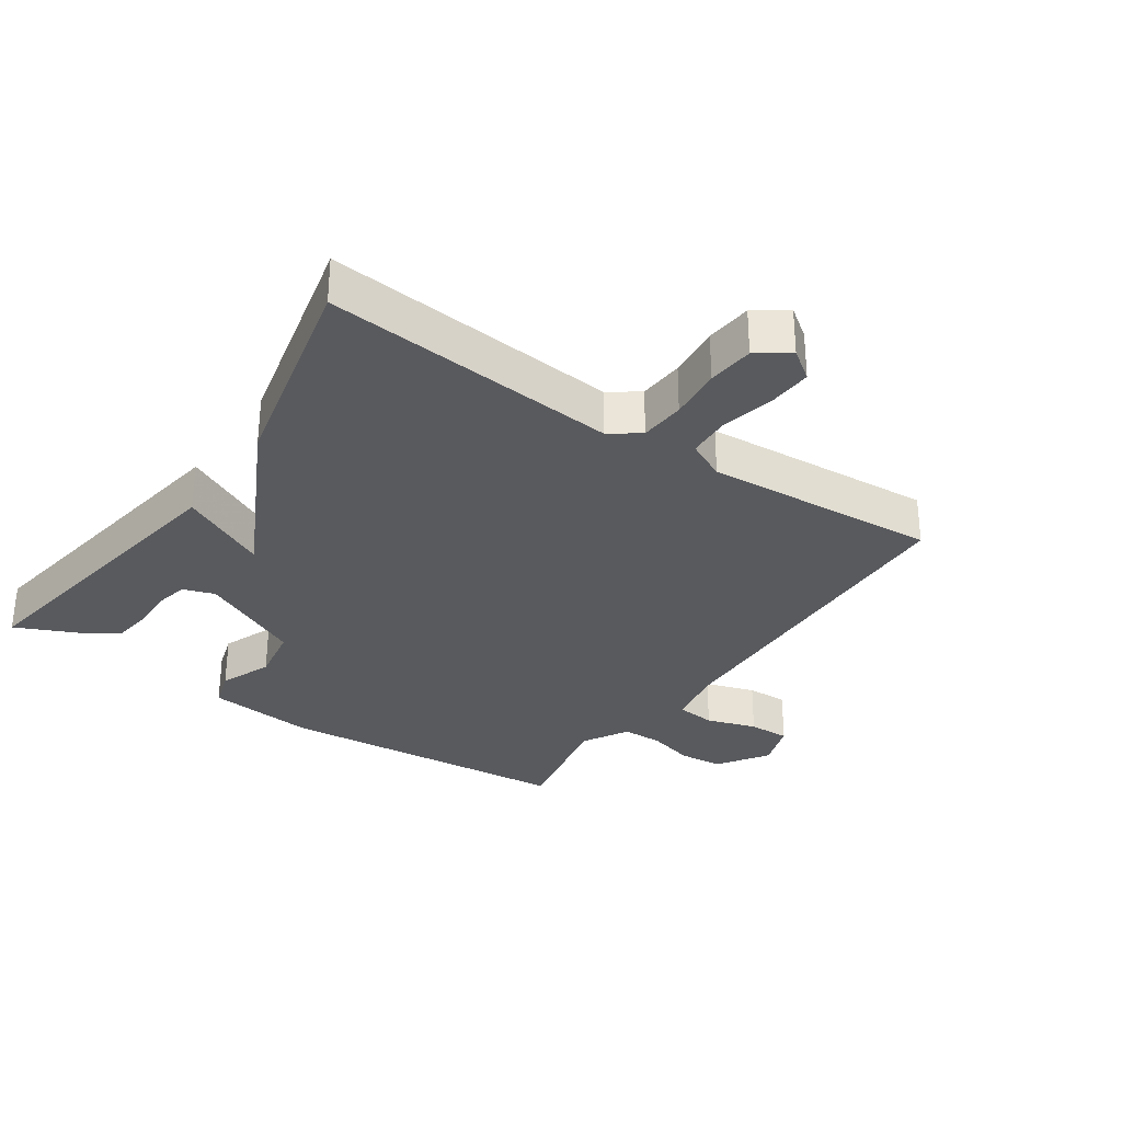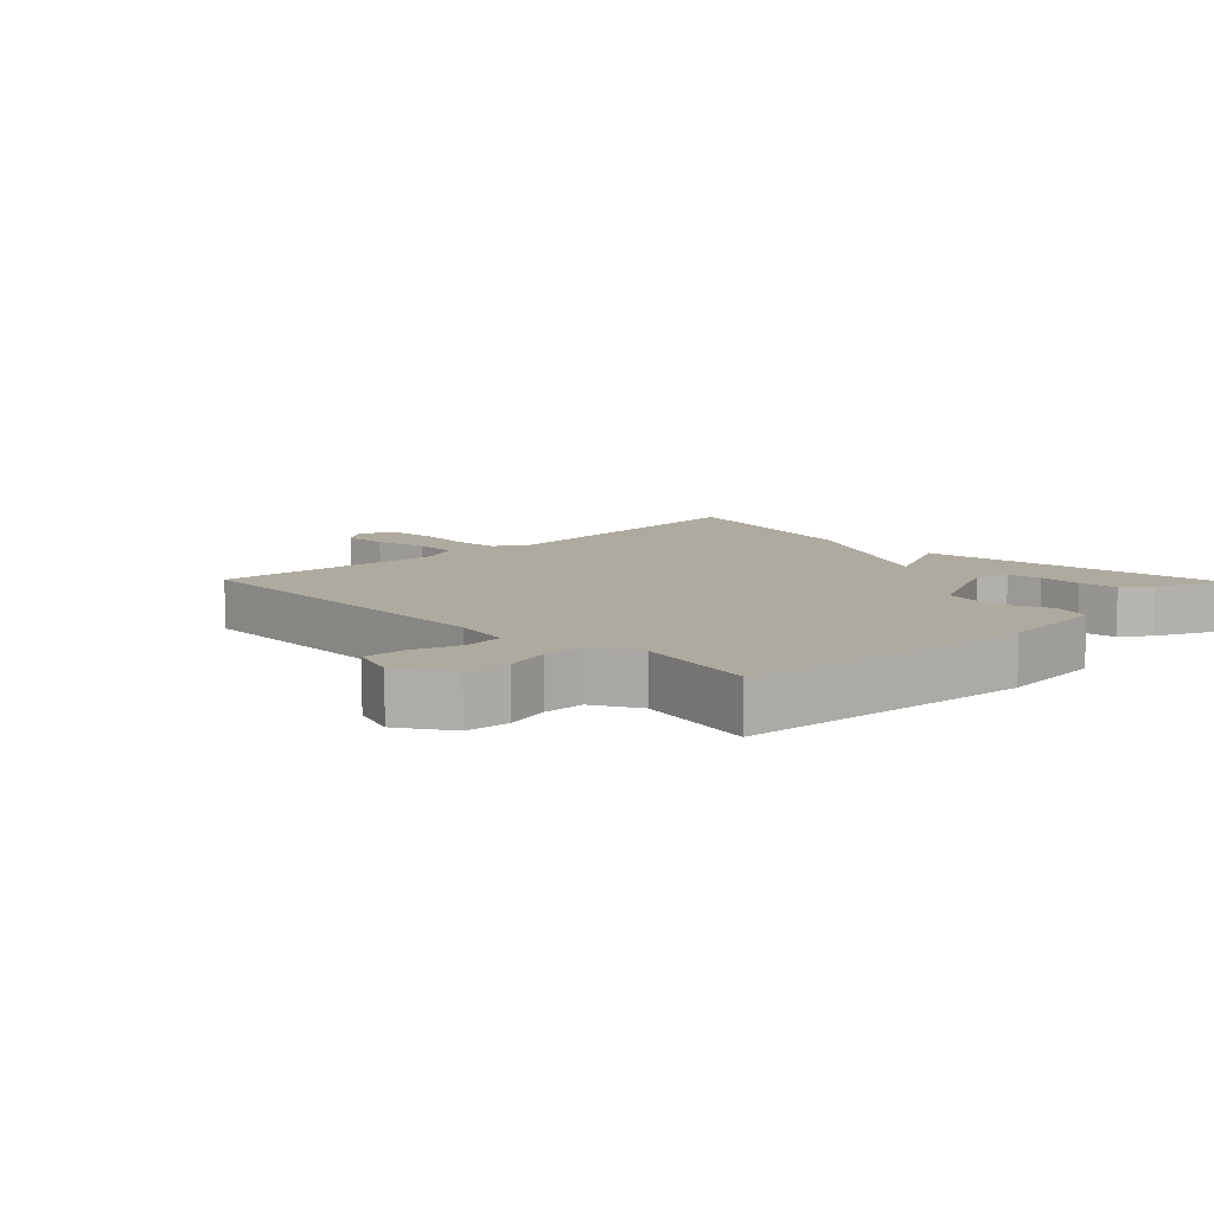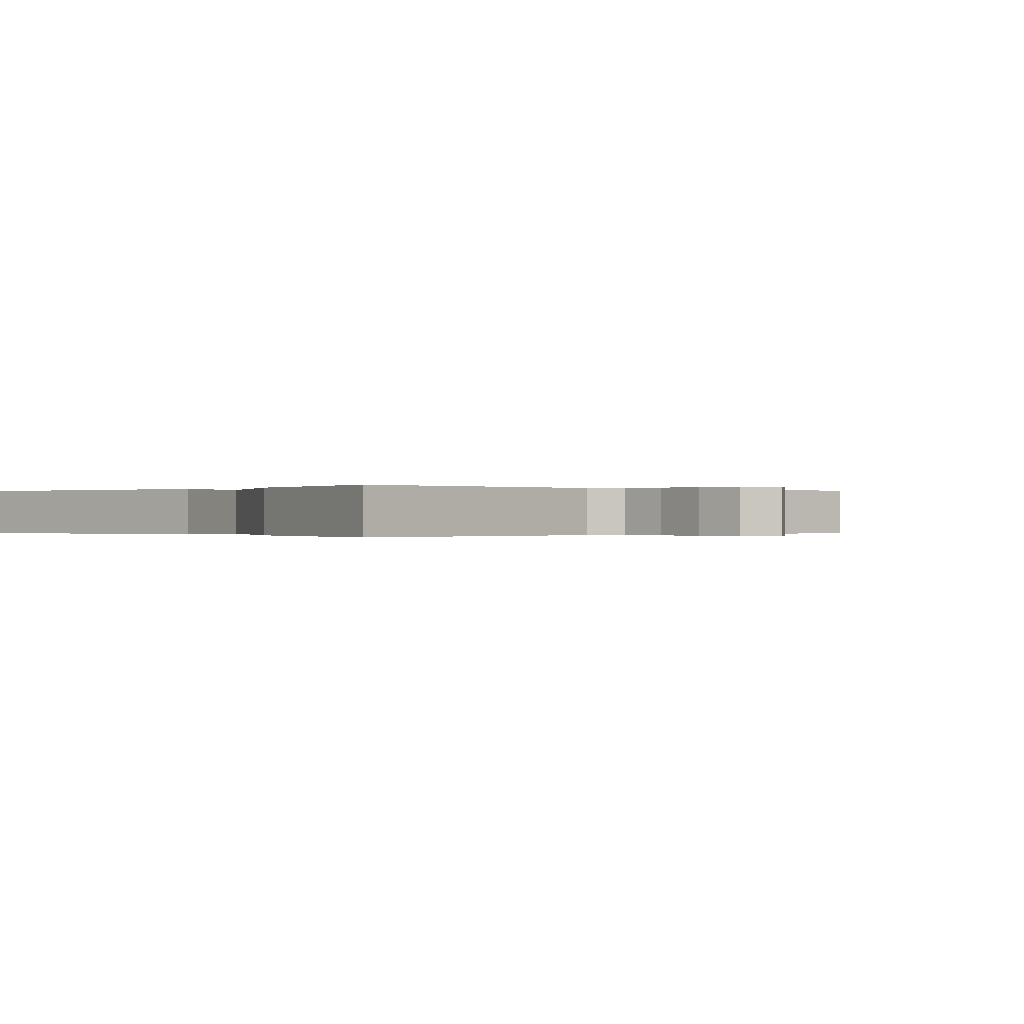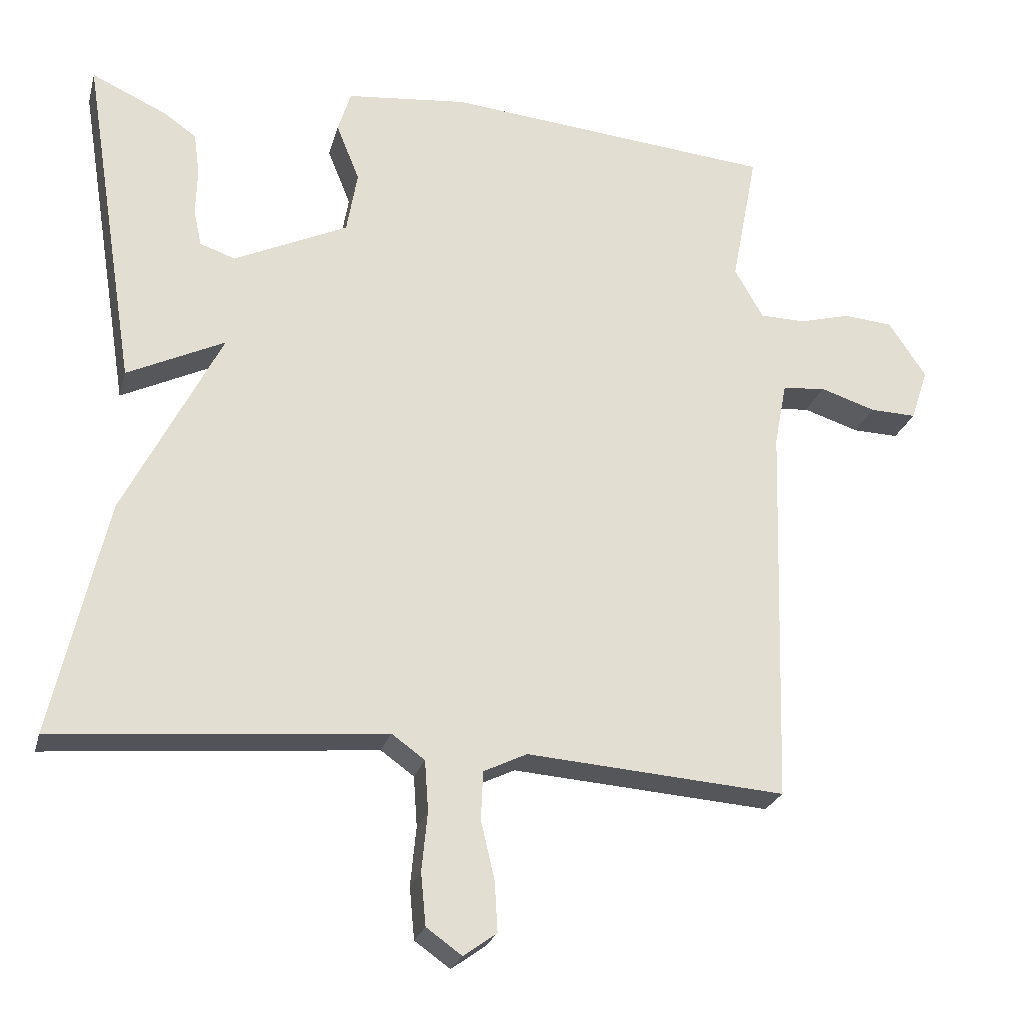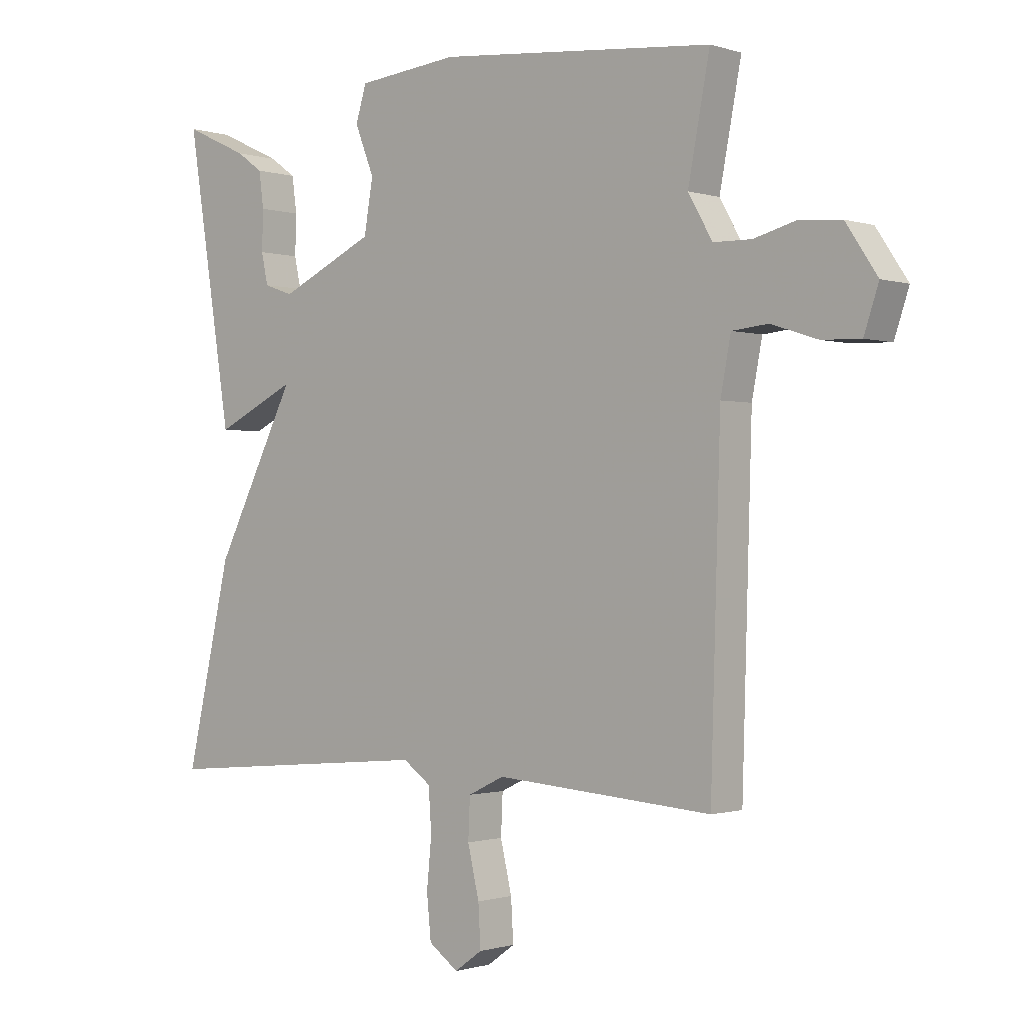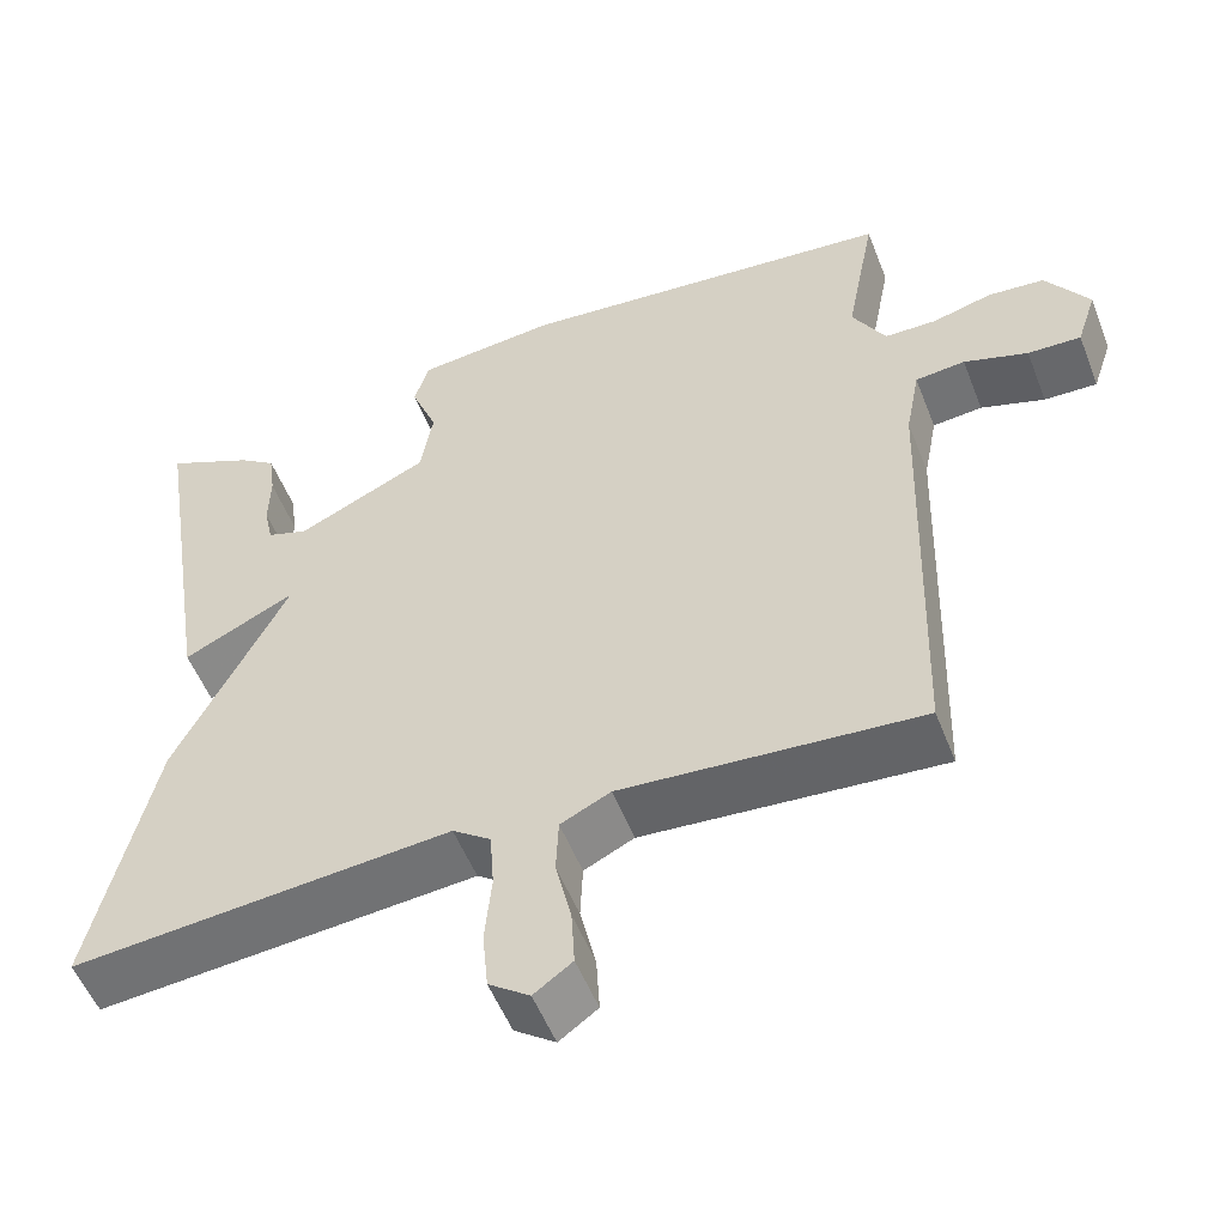
<metadata>
{"format":"obj","ext":"obj","renderer":"f3d","projection":"perspective","resolution":1024,"background":"white","views":[{"elev":-31.5,"azim":145.5,"up":"+Y"},{"elev":9.4,"azim":-44.1,"up":"+Y"},{"elev":-0.1,"azim":137.6,"up":"+Y"},{"elev":-24.4,"azim":165.8,"up":"+Z"},{"elev":-0.8,"azim":-139.1,"up":"+Z"},{"elev":-53.3,"azim":-158.9,"up":"+Z"}]}
</metadata>
<code>
v -0.5 0.07 0.5
v -0.043 0.07 0.543
v 0.125 0.07 0.526
v 0.143 0.07 0.468
v 0.111 0.07 0.388
v 0.126 0.07 0.301
v 0.284 0.07 0.227
v 0.333 0.07 0.244
v 0.344 0.07 0.295
v 0.342 0.07 0.361
v 0.35 0.07 0.42
v 0.394 0.07 0.451
v 0.5 0.07 0.5
v 0.425 0.07 0.027
v 0.29 0.07 0.092
v 0.425 0.07 -0.173
v 0.5 0.07 -0.5
v 0.044 0.07 -0.46
v -0.002 0.07 -0.493
v -0.007 0.07 -0.563
v 0.001 0.07 -0.645
v -0.006 0.07 -0.717
v -0.055 0.07 -0.752
v -0.101 0.07 -0.719
v -0.097 0.07 -0.65
v -0.078 0.07 -0.569
v -0.081 0.07 -0.502
v -0.141 0.07 -0.473
v -0.5 0.07 -0.5
v -0.516 0.07 0.036
v -0.533 0.07 0.125
v -0.593 0.07 0.131
v -0.67 0.07 0.106
v -0.734 0.07 0.104
v -0.758 0.07 0.176
v -0.706 0.07 0.254
v -0.638 0.07 0.26
v -0.567 0.07 0.241
v -0.504 0.07 0.242
v -0.464 0.07 0.312
v -0.5 0 0.5
v -0.043 0 0.543
v 0.125 0 0.526
v 0.143 0 0.468
v 0.111 0 0.388
v 0.126 0 0.301
v 0.284 0 0.227
v 0.333 0 0.244
v 0.344 0 0.295
v 0.342 0 0.361
v 0.35 0 0.42
v 0.394 0 0.451
v 0.5 0 0.5
v 0.425 0 0.027
v 0.29 0 0.092
v 0.425 0 -0.173
v 0.5 0 -0.5
v 0.044 0 -0.46
v -0.002 0 -0.493
v -0.007 0 -0.563
v 0.001 0 -0.645
v -0.006 0 -0.717
v -0.055 0 -0.752
v -0.101 0 -0.719
v -0.097 0 -0.65
v -0.078 0 -0.569
v -0.081 0 -0.502
v -0.141 0 -0.473
v -0.5 0 -0.5
v -0.516 0 0.036
v -0.533 0 0.125
v -0.593 0 0.131
v -0.67 0 0.106
v -0.734 0 0.104
v -0.758 0 0.176
v -0.706 0 0.254
v -0.638 0 0.26
v -0.567 0 0.241
v -0.504 0 0.242
v -0.464 0 0.312
f 36 37 38
f 35 36 38
f 34 35 38
f 33 34 38
f 32 33 38
f 31 32 38 39
f 30 31 39 40
f 28 29 30 40
f 24 25 26
f 23 24 26
f 22 23 26
f 21 22 26
f 20 21 26
f 19 20 26 27
f 40 1 2
f 28 40 2
f 27 28 2
f 19 27 2
f 18 19 2
f 12 13 14 15
f 9 10 11 12
f 8 9 12
f 8 12 15
f 7 8 15
f 6 7 15
f 2 3 4 5
f 2 5 6
f 18 2 6
f 16 17 18
f 15 16 18
f 6 15 18
f 78 77 76
f 78 76 75
f 78 75 74
f 78 74 73
f 78 73 72
f 79 78 72 71
f 80 79 71 70
f 80 70 69 68
f 66 65 64
f 66 64 63
f 66 63 62
f 66 62 61
f 66 61 60
f 67 66 60 59
f 42 41 80
f 42 80 68
f 42 68 67
f 42 67 59
f 42 59 58
f 55 54 53 52
f 52 51 50 49
f 52 49 48
f 55 52 48
f 55 48 47
f 55 47 46
f 45 44 43 42
f 46 45 42
f 46 42 58
f 58 57 56
f 58 56 55
f 58 55 46
f 1 41 42 2
f 2 42 43 3
f 3 43 44 4
f 4 44 45 5
f 5 45 46 6
f 6 46 47 7
f 7 47 48 8
f 8 48 49 9
f 9 49 50 10
f 10 50 51 11
f 11 51 52 12
f 12 52 53 13
f 13 53 54 14
f 14 54 55 15
f 15 55 56 16
f 16 56 57 17
f 17 57 58 18
f 18 58 59 19
f 19 59 60 20
f 20 60 61 21
f 21 61 62 22
f 22 62 63 23
f 23 63 64 24
f 24 64 65 25
f 25 65 66 26
f 26 66 67 27
f 27 67 68 28
f 28 68 69 29
f 29 69 70 30
f 30 70 71 31
f 31 71 72 32
f 32 72 73 33
f 33 73 74 34
f 34 74 75 35
f 35 75 76 36
f 36 76 77 37
f 37 77 78 38
f 38 78 79 39
f 39 79 80 40
f 40 80 41 1

</code>
